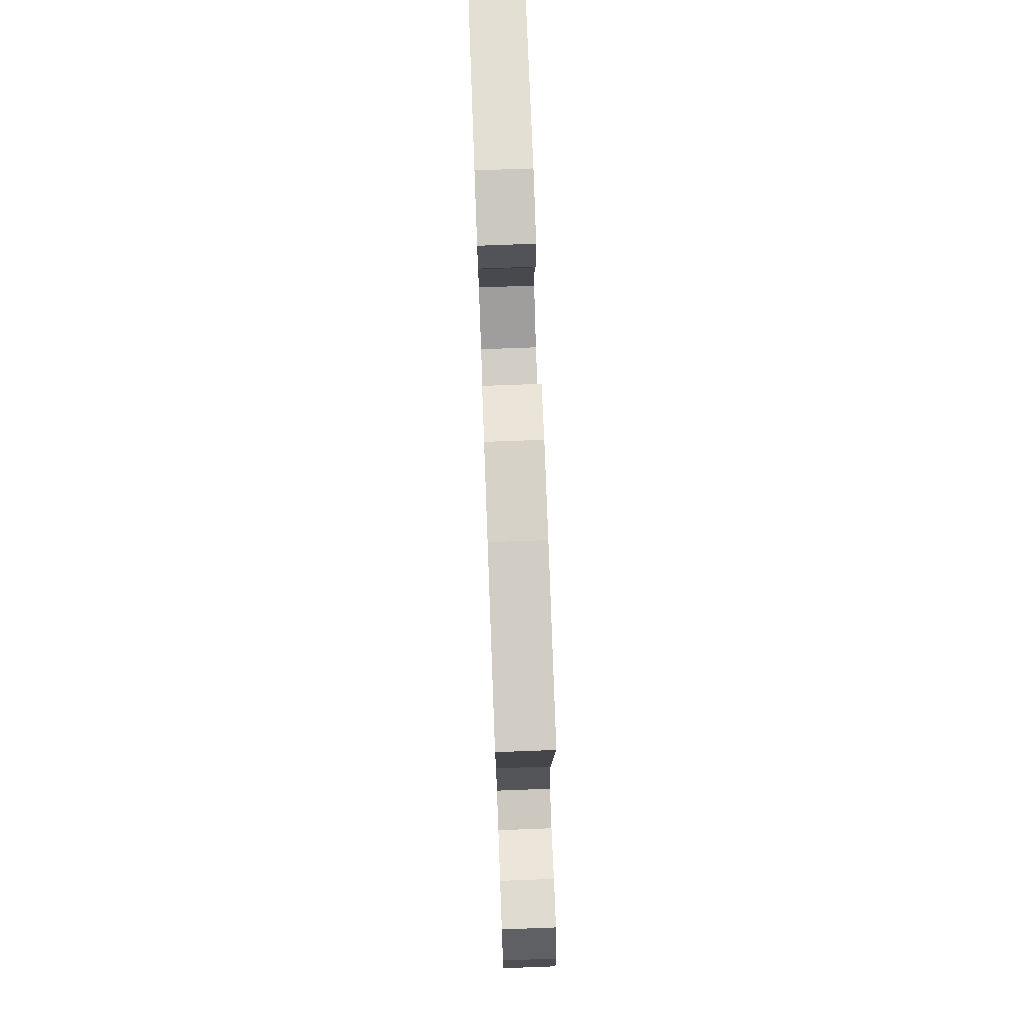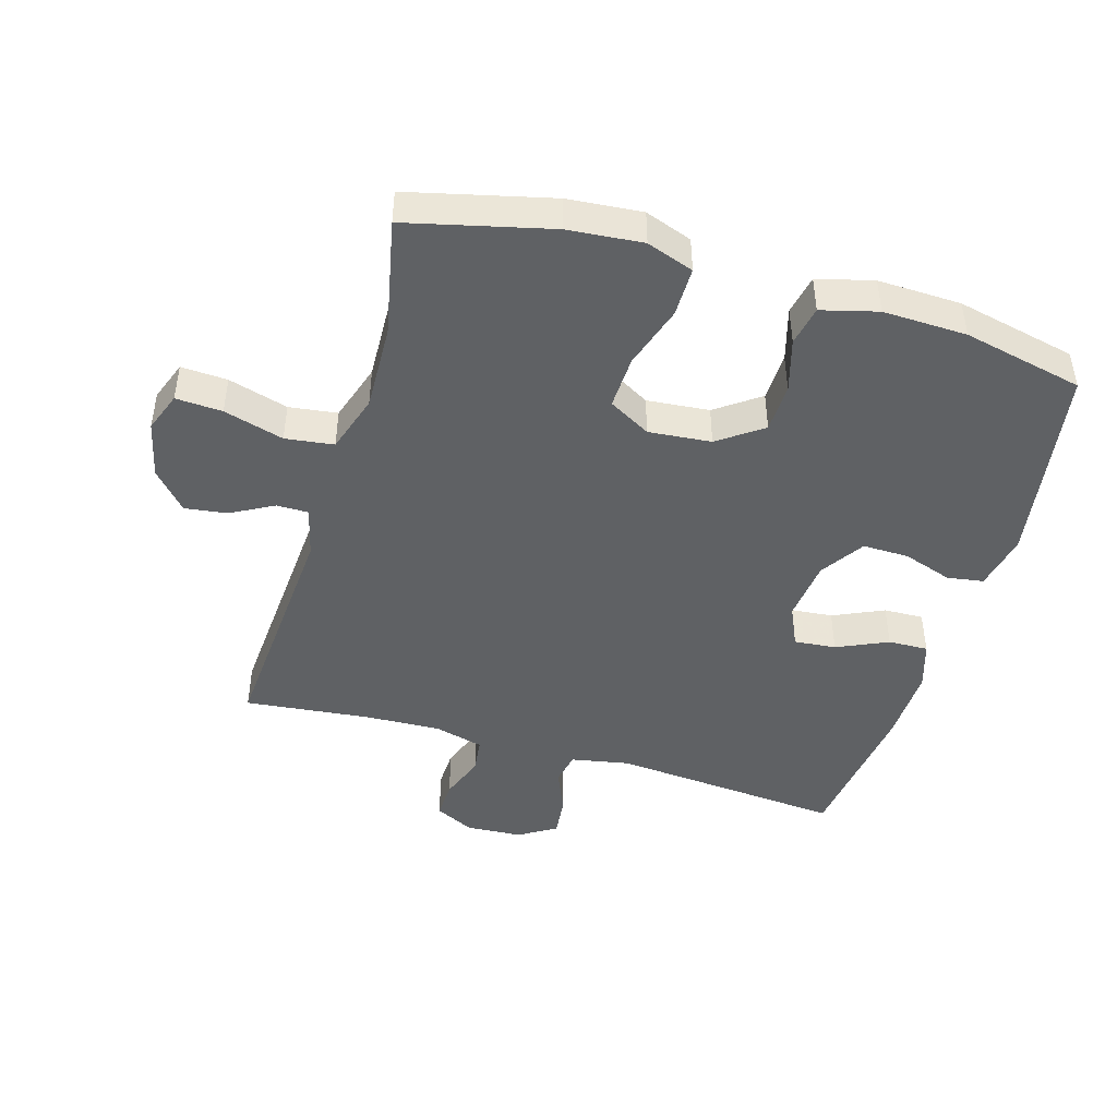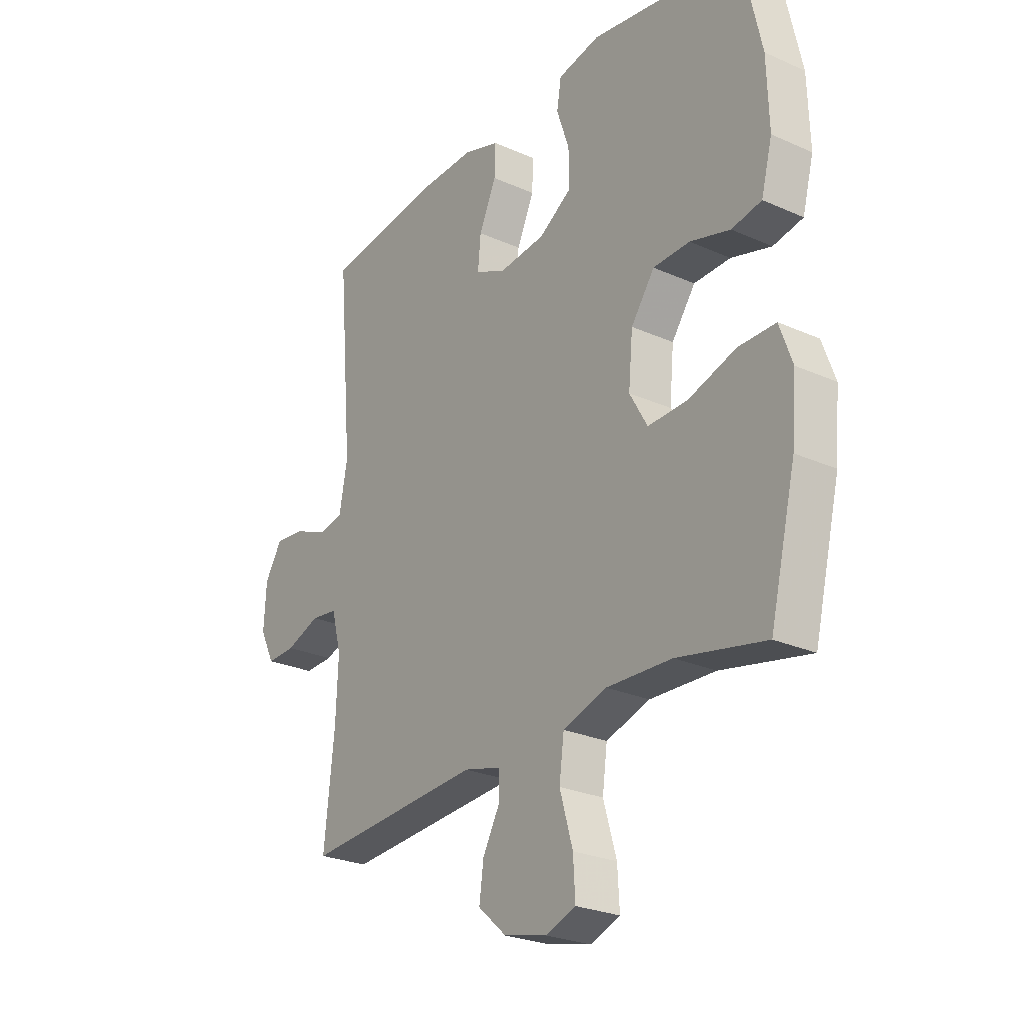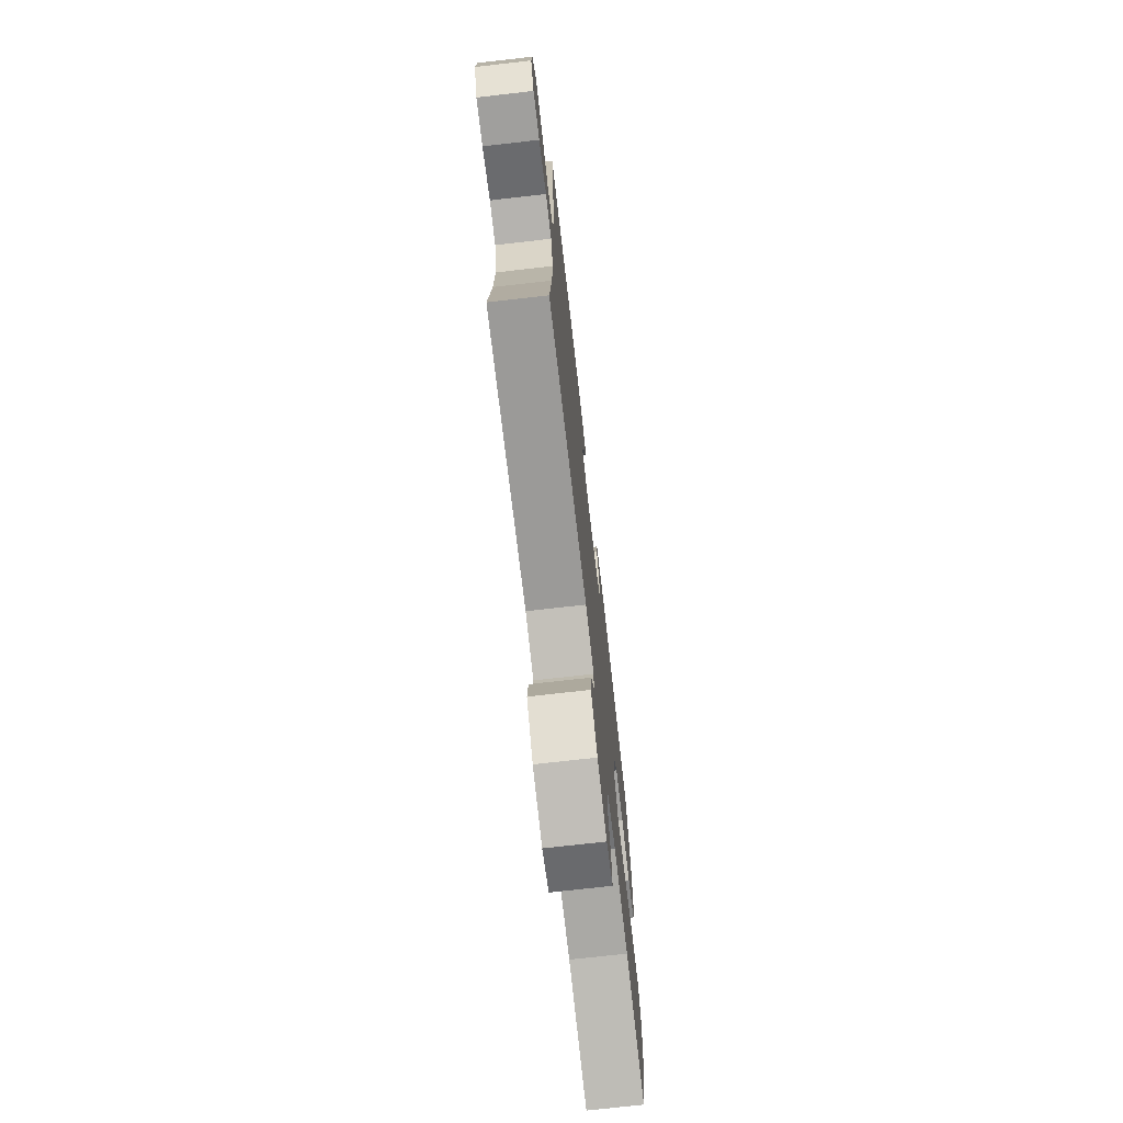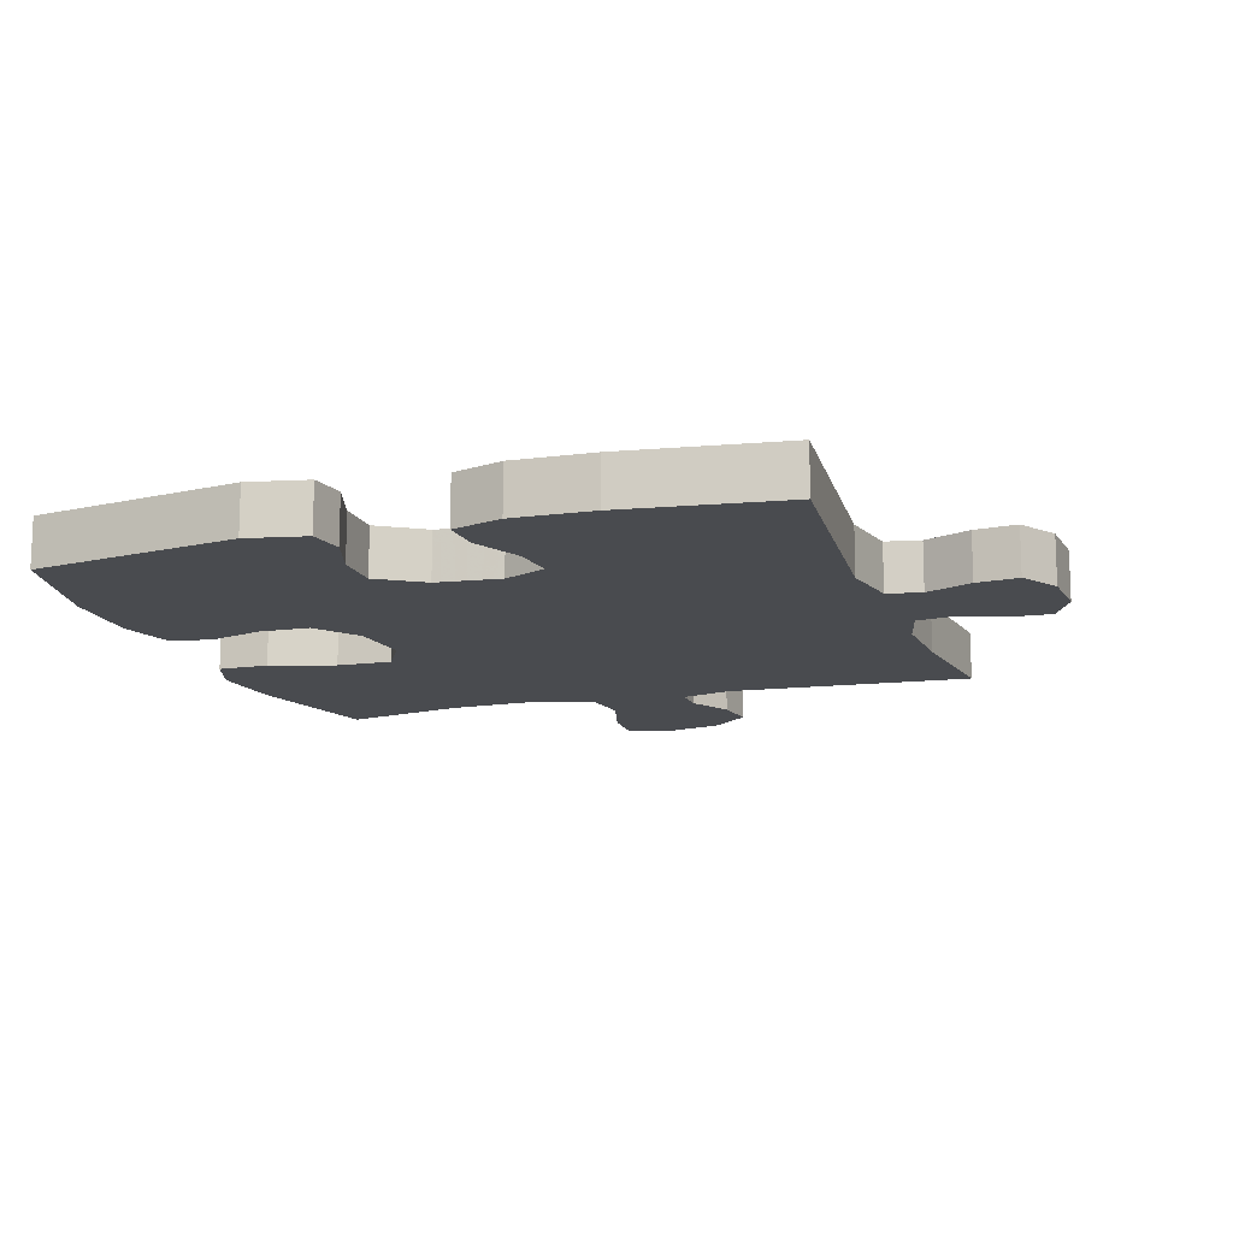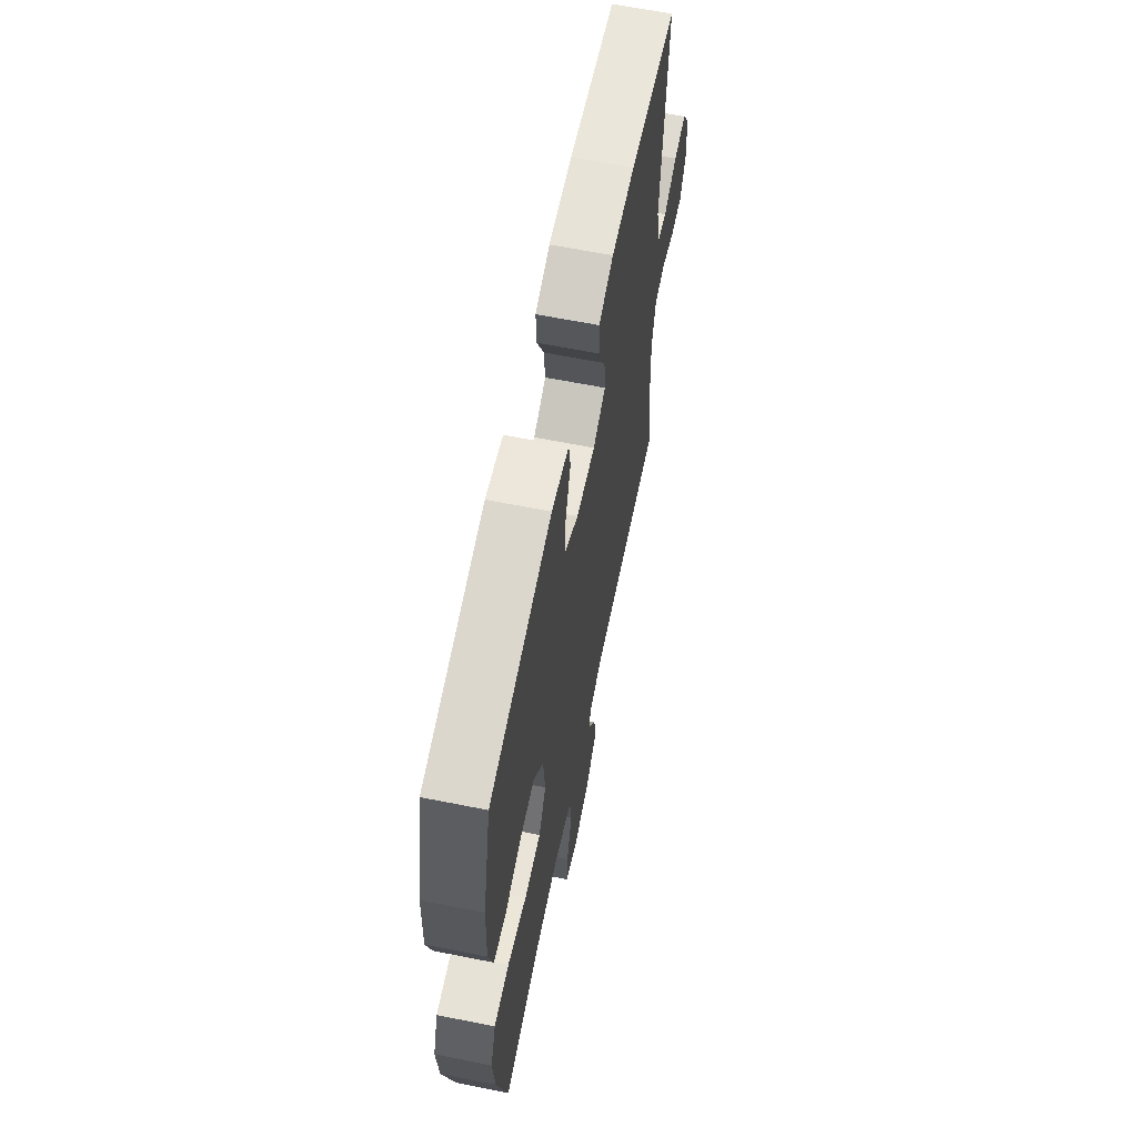
<metadata>
{"format":"obj","ext":"obj","renderer":"f3d","projection":"perspective","resolution":1024,"background":"white","views":[{"elev":76.3,"azim":87.9,"up":"+Z"},{"elev":-45.4,"azim":-106.5,"up":"+Y"},{"elev":-25.8,"azim":-125.5,"up":"+Z"},{"elev":-73.2,"azim":96.5,"up":"+Z"},{"elev":-13.7,"azim":18.2,"up":"+Y"},{"elev":63.3,"azim":-78.6,"up":"+Z"}]}
</metadata>
<code>
v -0.5 0.07 -0.5
v -0.554 0.07 -0.278
v -0.564 0.07 -0.163
v -0.538 0.07 -0.09
v -0.461 0.07 -0.09
v -0.363 0.07 -0.121
v -0.28 0.07 -0.124
v -0.243 0.07 -0.059
v -0.252 0.07 0.038
v -0.301 0.07 0.106
v -0.377 0.07 0.108
v -0.46 0.07 0.084
v -0.522 0.07 0.096
v -0.545 0.07 0.183
v -0.541 0.07 0.313
v -0.5 0.07 0.5
v -0.187 0.07 0.551
v -0.099 0.07 0.533
v -0.09 0.07 0.477
v -0.116 0.07 0.4
v -0.117 0.07 0.328
v -0.049 0.07 0.284
v 0.047 0.07 0.274
v 0.111 0.07 0.303
v 0.105 0.07 0.368
v 0.069 0.07 0.447
v 0.067 0.07 0.509
v 0.142 0.07 0.533
v 0.261 0.07 0.53
v 0.5 0.07 0.5
v 0.469 0.07 0.139
v 0.486 0.07 0.048
v 0.537 0.07 0.038
v 0.606 0.07 0.067
v 0.669 0.07 0.074
v 0.705 0.07 0.016
v 0.71 0.07 -0.071
v 0.68 0.07 -0.132
v 0.62 0.07 -0.13
v 0.549 0.07 -0.104
v 0.494 0.07 -0.111
v 0.474 0.07 -0.188
v 0.479 0.07 -0.306
v 0.5 0.07 -0.5
v 0.131 0.07 -0.475
v 0.053 0.07 -0.495
v 0.053 0.07 -0.544
v 0.089 0.07 -0.61
v 0.098 0.07 -0.676
v 0.039 0.07 -0.728
v -0.05 0.07 -0.749
v -0.112 0.07 -0.726
v -0.108 0.07 -0.654
v -0.081 0.07 -0.561
v -0.091 0.07 -0.486
v -0.182 0.07 -0.457
v -0.317 0.07 -0.462
v -0.5 0 -0.5
v -0.554 0 -0.278
v -0.564 0 -0.163
v -0.538 0 -0.09
v -0.461 0 -0.09
v -0.363 0 -0.121
v -0.28 0 -0.124
v -0.243 0 -0.059
v -0.252 0 0.038
v -0.301 0 0.106
v -0.377 0 0.108
v -0.46 0 0.084
v -0.522 0 0.096
v -0.545 0 0.183
v -0.541 0 0.313
v -0.5 0 0.5
v -0.187 0 0.551
v -0.099 0 0.533
v -0.09 0 0.477
v -0.116 0 0.4
v -0.117 0 0.328
v -0.049 0 0.284
v 0.047 0 0.274
v 0.111 0 0.303
v 0.105 0 0.368
v 0.069 0 0.447
v 0.067 0 0.509
v 0.142 0 0.533
v 0.261 0 0.53
v 0.5 0 0.5
v 0.469 0 0.139
v 0.486 0 0.048
v 0.537 0 0.038
v 0.606 0 0.067
v 0.669 0 0.074
v 0.705 0 0.016
v 0.71 0 -0.071
v 0.68 0 -0.132
v 0.62 0 -0.13
v 0.549 0 -0.104
v 0.494 0 -0.111
v 0.474 0 -0.188
v 0.479 0 -0.306
v 0.5 0 -0.5
v 0.131 0 -0.475
v 0.053 0 -0.495
v 0.053 0 -0.544
v 0.089 0 -0.61
v 0.098 0 -0.676
v 0.039 0 -0.728
v -0.05 0 -0.749
v -0.112 0 -0.726
v -0.108 0 -0.654
v -0.081 0 -0.561
v -0.091 0 -0.486
v -0.182 0 -0.457
v -0.317 0 -0.462
f 51 52 53 54
f 51 54 55
f 50 51 55
f 47 48 49 50
f 46 47 50 55
f 45 46 55 56
f 43 44 45
f 42 43 45 56
f 37 38 39 40
f 37 40 41
f 36 37 41
f 33 34 35 36
f 33 36 41
f 32 33 41
f 31 32 41 42
f 29 30 31
f 25 26 27 28
f 24 25 28 29
f 17 18 19 20
f 17 20 21
f 16 17 21
f 15 16 21 22
f 11 12 13 14
f 10 11 14 15
f 3 4 5 6
f 3 6 7
f 57 1 2 3
f 57 3 7
f 56 57 7 8
f 42 56 8 9
f 24 29 31 42
f 23 24 42 9
f 10 15 22 23
f 9 10 23
f 111 110 109 108
f 112 111 108
f 112 108 107
f 107 106 105 104
f 112 107 104 103
f 113 112 103 102
f 102 101 100
f 113 102 100 99
f 97 96 95 94
f 98 97 94
f 98 94 93
f 93 92 91 90
f 98 93 90
f 98 90 89
f 99 98 89 88
f 88 87 86
f 85 84 83 82
f 86 85 82 81
f 77 76 75 74
f 78 77 74
f 78 74 73
f 79 78 73 72
f 71 70 69 68
f 72 71 68 67
f 63 62 61 60
f 64 63 60
f 60 59 58 114
f 64 60 114
f 65 64 114 113
f 66 65 113 99
f 99 88 86 81
f 66 99 81 80
f 80 79 72 67
f 80 67 66
f 1 58 59 2
f 2 59 60 3
f 3 60 61 4
f 4 61 62 5
f 5 62 63 6
f 6 63 64 7
f 7 64 65 8
f 8 65 66 9
f 9 66 67 10
f 10 67 68 11
f 11 68 69 12
f 12 69 70 13
f 13 70 71 14
f 14 71 72 15
f 15 72 73 16
f 16 73 74 17
f 17 74 75 18
f 18 75 76 19
f 19 76 77 20
f 20 77 78 21
f 21 78 79 22
f 22 79 80 23
f 23 80 81 24
f 24 81 82 25
f 25 82 83 26
f 26 83 84 27
f 27 84 85 28
f 28 85 86 29
f 29 86 87 30
f 30 87 88 31
f 31 88 89 32
f 32 89 90 33
f 33 90 91 34
f 34 91 92 35
f 35 92 93 36
f 36 93 94 37
f 37 94 95 38
f 38 95 96 39
f 39 96 97 40
f 40 97 98 41
f 41 98 99 42
f 42 99 100 43
f 43 100 101 44
f 44 101 102 45
f 45 102 103 46
f 46 103 104 47
f 47 104 105 48
f 48 105 106 49
f 49 106 107 50
f 50 107 108 51
f 51 108 109 52
f 52 109 110 53
f 53 110 111 54
f 54 111 112 55
f 55 112 113 56
f 56 113 114 57
f 57 114 58 1

</code>
